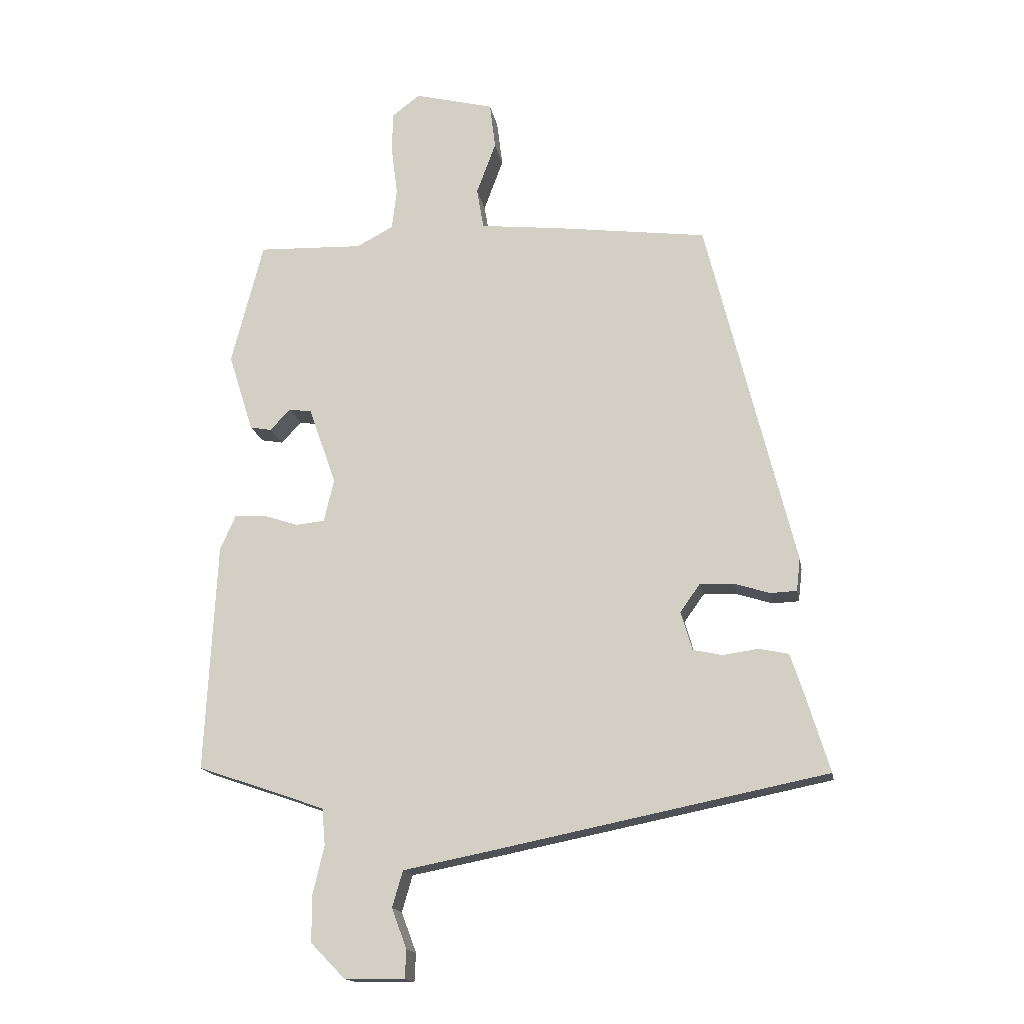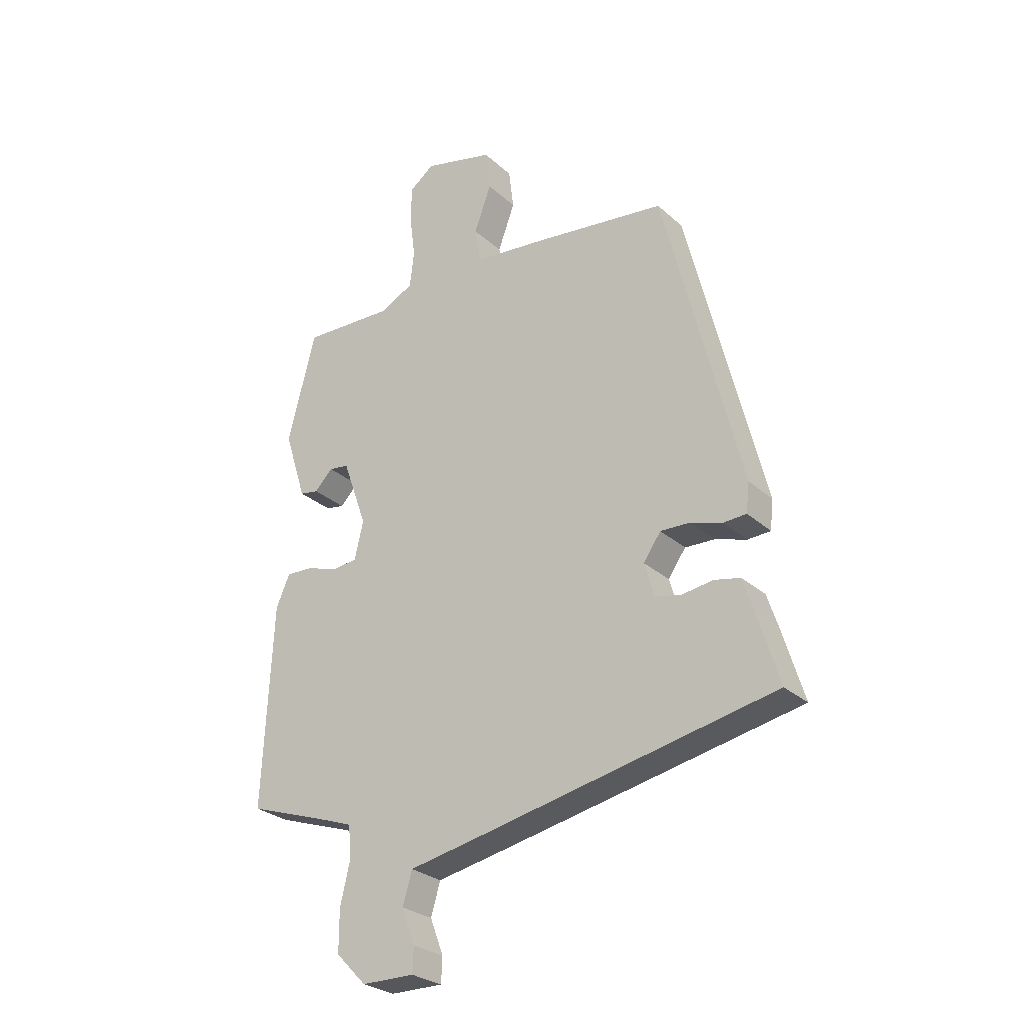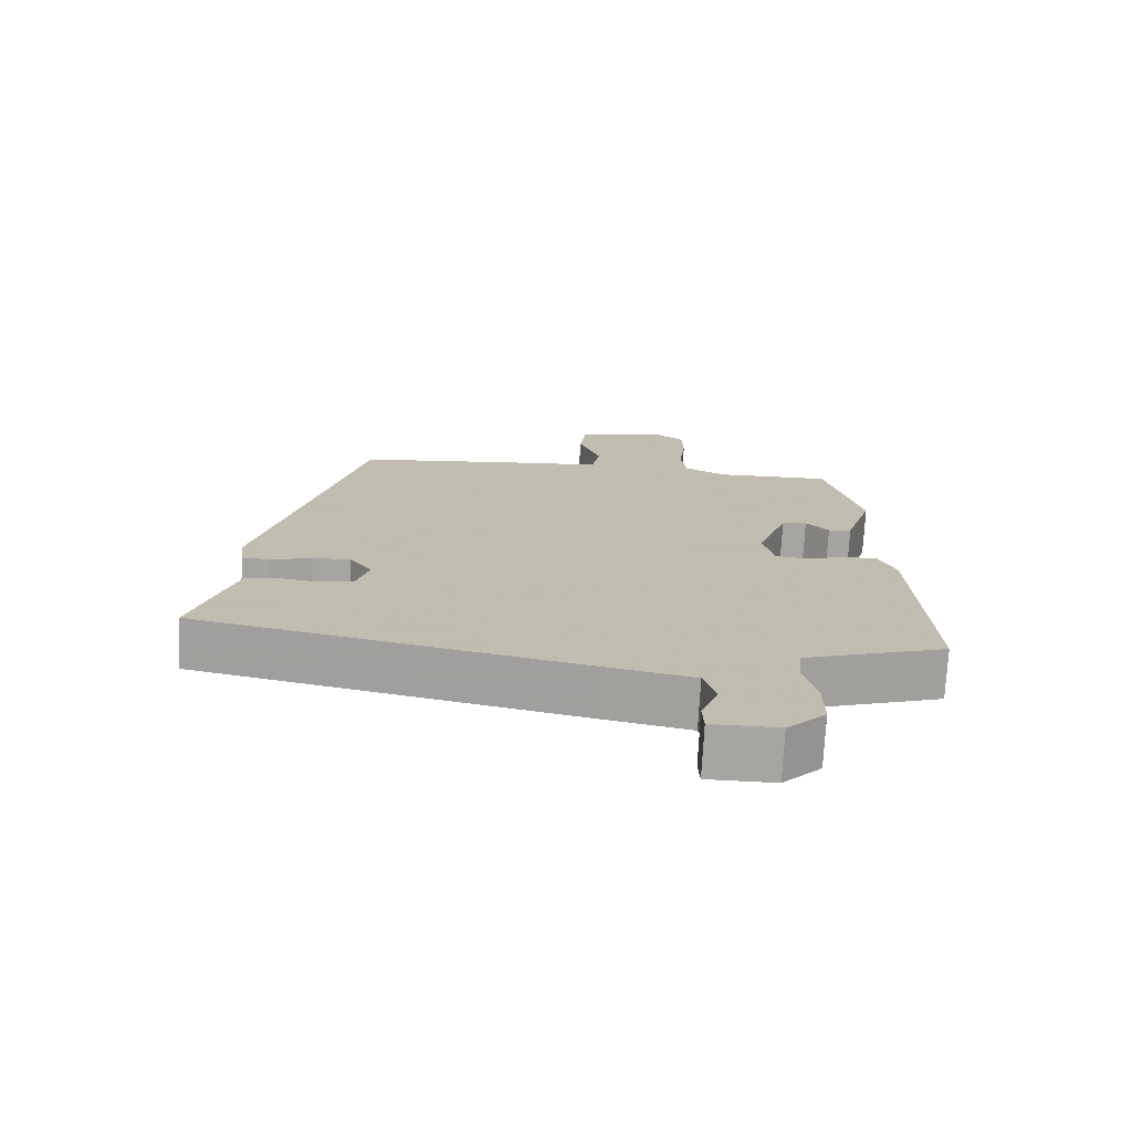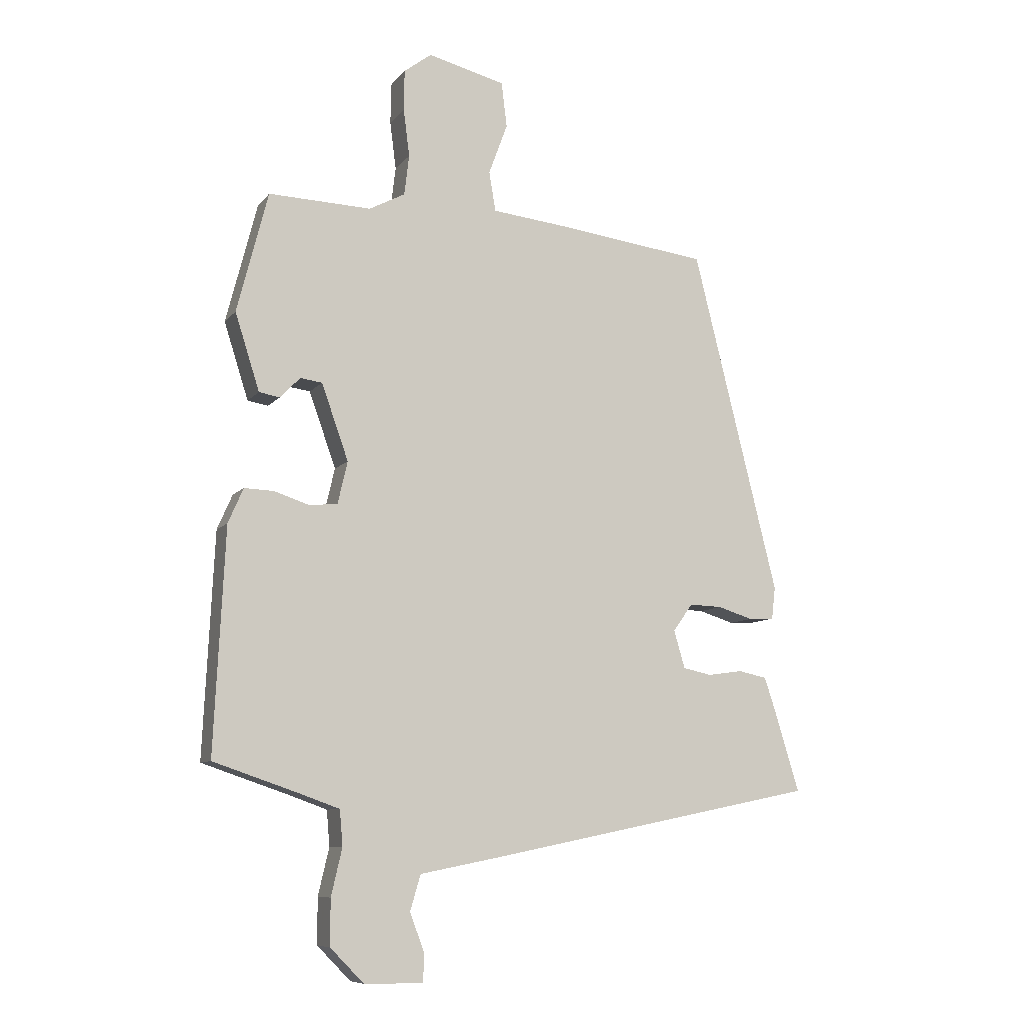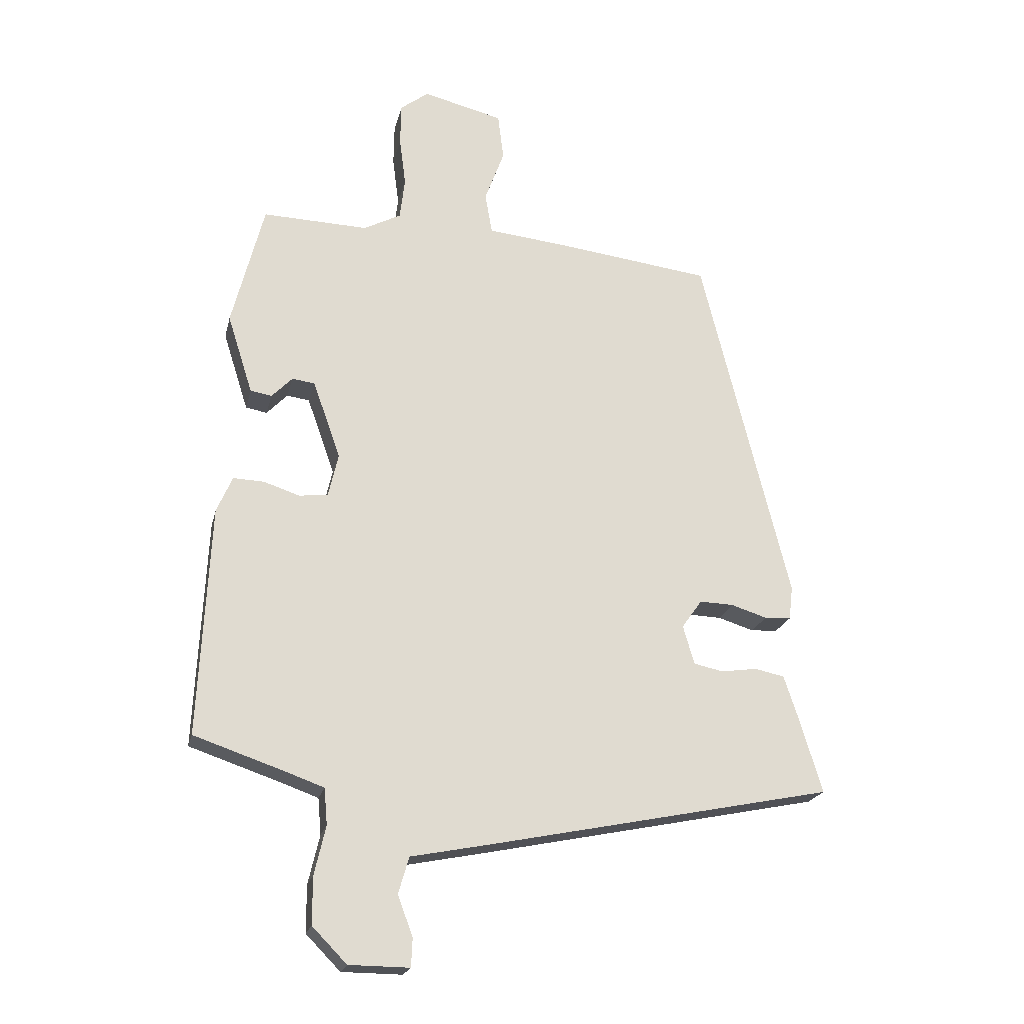
<metadata>
{"format":"obj","ext":"obj","renderer":"f3d","projection":"perspective","resolution":1024,"background":"white","views":[{"elev":-16.2,"azim":-170.1,"up":"+Z"},{"elev":-27.6,"azim":-143.2,"up":"+Z"},{"elev":-73.7,"azim":-3.1,"up":"+Z"},{"elev":-8.8,"azim":158.4,"up":"+Z"},{"elev":-20.8,"azim":167.4,"up":"+Z"}]}
</metadata>
<code>
v 0.497 0.07 -0.404
v 0.356 0.07 -0.452
v 0.292 0.07 -0.475
v 0.287 0.07 -0.533
v 0.305 0.07 -0.61
v 0.305 0.07 -0.685
v 0.25 0.07 -0.741
v 0.154 0.07 -0.742
v 0.152 0.07 -0.697
v 0.176 0.07 -0.633
v 0.159 0.07 -0.575
v 0.031 0.07 -0.55
v -0.514 0.07 -0.44
v -0.475 0.07 -0.312
v -0.455 0.07 -0.251
v -0.408 0.07 -0.241
v -0.351 0.07 -0.249
v -0.304 0.07 -0.239
v -0.286 0.07 -0.177
v -0.318 0.07 -0.132
v -0.372 0.07 -0.134
v -0.429 0.07 -0.152
v -0.471 0.07 -0.15
v -0.477 0.07 -0.097
v -0.337 0.07 0.467
v -0.095 0.07 0.498
v 0.035 0.07 0.512
v 0.046 0.07 0.577
v 0.015 0.07 0.661
v 0.024 0.07 0.735
v 0.151 0.07 0.767
v 0.196 0.07 0.733
v 0.197 0.07 0.666
v 0.187 0.07 0.588
v 0.195 0.07 0.522
v 0.254 0.07 0.491
v 0.422 0.07 0.497
v 0.473 0.07 0.299
v 0.433 0.07 0.173
v 0.399 0.07 0.167
v 0.366 0.07 0.201
v 0.33 0.07 0.196
v 0.286 0.07 0.072
v 0.302 0.07 0.003
v 0.348 0.07 -0.002
v 0.405 0.07 0.017
v 0.454 0.07 0.019
v 0.479 0.07 -0.038
v 0.497 0 -0.404
v 0.356 0 -0.452
v 0.292 0 -0.475
v 0.287 0 -0.533
v 0.305 0 -0.61
v 0.305 0 -0.685
v 0.25 0 -0.741
v 0.154 0 -0.742
v 0.152 0 -0.697
v 0.176 0 -0.633
v 0.159 0 -0.575
v 0.031 0 -0.55
v -0.514 0 -0.44
v -0.475 0 -0.312
v -0.455 0 -0.251
v -0.408 0 -0.241
v -0.351 0 -0.249
v -0.304 0 -0.239
v -0.286 0 -0.177
v -0.318 0 -0.132
v -0.372 0 -0.134
v -0.429 0 -0.152
v -0.471 0 -0.15
v -0.477 0 -0.097
v -0.337 0 0.467
v -0.095 0 0.498
v 0.035 0 0.512
v 0.046 0 0.577
v 0.015 0 0.661
v 0.024 0 0.735
v 0.151 0 0.767
v 0.196 0 0.733
v 0.197 0 0.666
v 0.187 0 0.588
v 0.195 0 0.522
v 0.254 0 0.491
v 0.422 0 0.497
v 0.473 0 0.299
v 0.433 0 0.173
v 0.399 0 0.167
v 0.366 0 0.201
v 0.33 0 0.196
v 0.286 0 0.072
v 0.302 0 0.003
v 0.348 0 -0.002
v 0.405 0 0.017
v 0.454 0 0.019
v 0.479 0 -0.038
f 45 46 47 48
f 44 45 48 1
f 38 39 40 41
f 36 37 38 41
f 35 36 41 42
f 31 32 33 34
f 31 34 35
f 28 29 30 31
f 27 28 31 35
f 21 22 23 24
f 20 21 24 25
f 19 20 25 26
f 14 15 16 17
f 14 17 18
f 11 12 13 14
f 11 14 18
f 7 8 9 10
f 7 10 11
f 4 5 6 7
f 3 4 7 11
f 44 1 2
f 43 44 2 3
f 35 42 43
f 19 26 27 35
f 18 19 35 43
f 3 11 18 43
f 96 95 94 93
f 49 96 93 92
f 89 88 87 86
f 89 86 85 84
f 90 89 84 83
f 82 81 80 79
f 83 82 79
f 79 78 77 76
f 83 79 76 75
f 72 71 70 69
f 73 72 69 68
f 74 73 68 67
f 65 64 63 62
f 66 65 62
f 62 61 60 59
f 66 62 59
f 58 57 56 55
f 59 58 55
f 55 54 53 52
f 59 55 52 51
f 50 49 92
f 51 50 92 91
f 91 90 83
f 83 75 74 67
f 91 83 67 66
f 91 66 59 51
f 1 49 50 2
f 2 50 51 3
f 3 51 52 4
f 4 52 53 5
f 5 53 54 6
f 6 54 55 7
f 7 55 56 8
f 8 56 57 9
f 9 57 58 10
f 10 58 59 11
f 11 59 60 12
f 12 60 61 13
f 13 61 62 14
f 14 62 63 15
f 15 63 64 16
f 16 64 65 17
f 17 65 66 18
f 18 66 67 19
f 19 67 68 20
f 20 68 69 21
f 21 69 70 22
f 22 70 71 23
f 23 71 72 24
f 24 72 73 25
f 25 73 74 26
f 26 74 75 27
f 27 75 76 28
f 28 76 77 29
f 29 77 78 30
f 30 78 79 31
f 31 79 80 32
f 32 80 81 33
f 33 81 82 34
f 34 82 83 35
f 35 83 84 36
f 36 84 85 37
f 37 85 86 38
f 38 86 87 39
f 39 87 88 40
f 40 88 89 41
f 41 89 90 42
f 42 90 91 43
f 43 91 92 44
f 44 92 93 45
f 45 93 94 46
f 46 94 95 47
f 47 95 96 48
f 48 96 49 1

</code>
